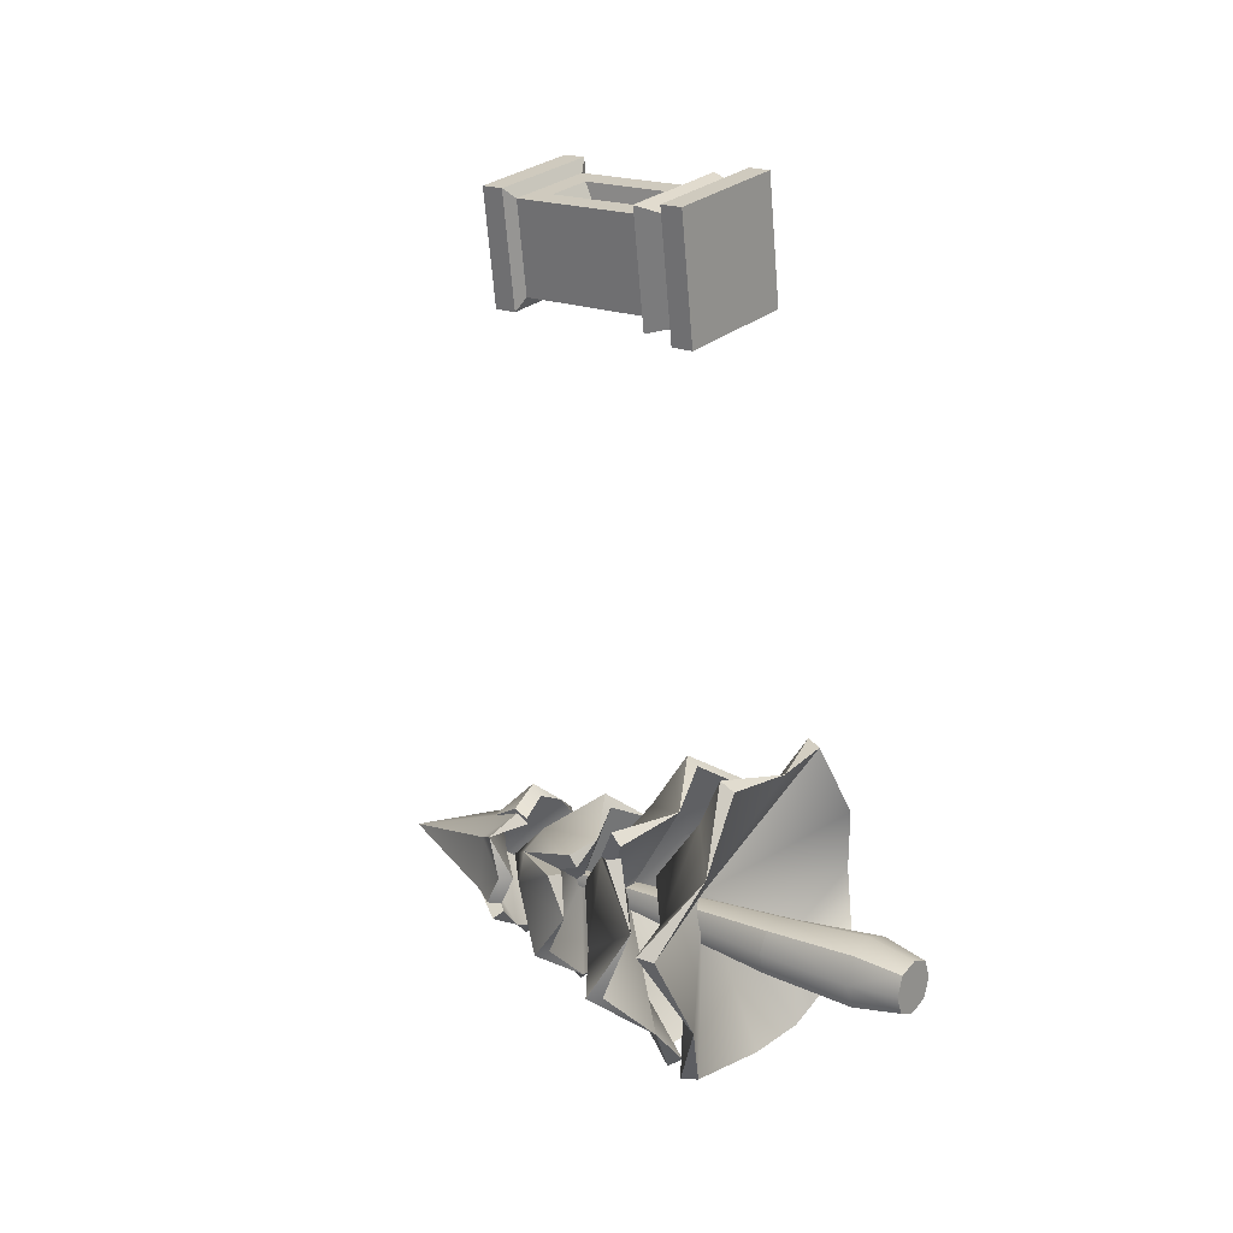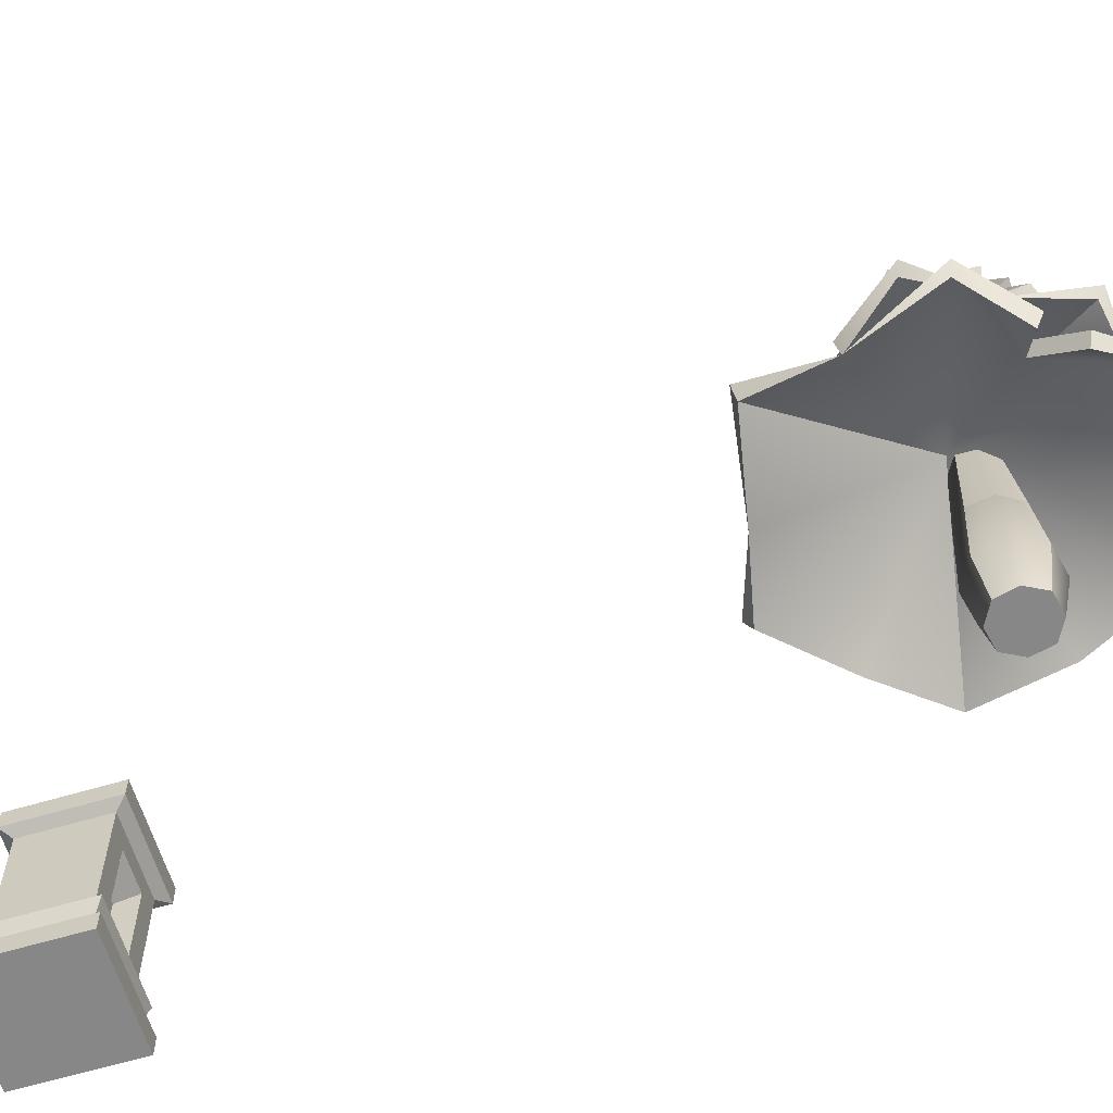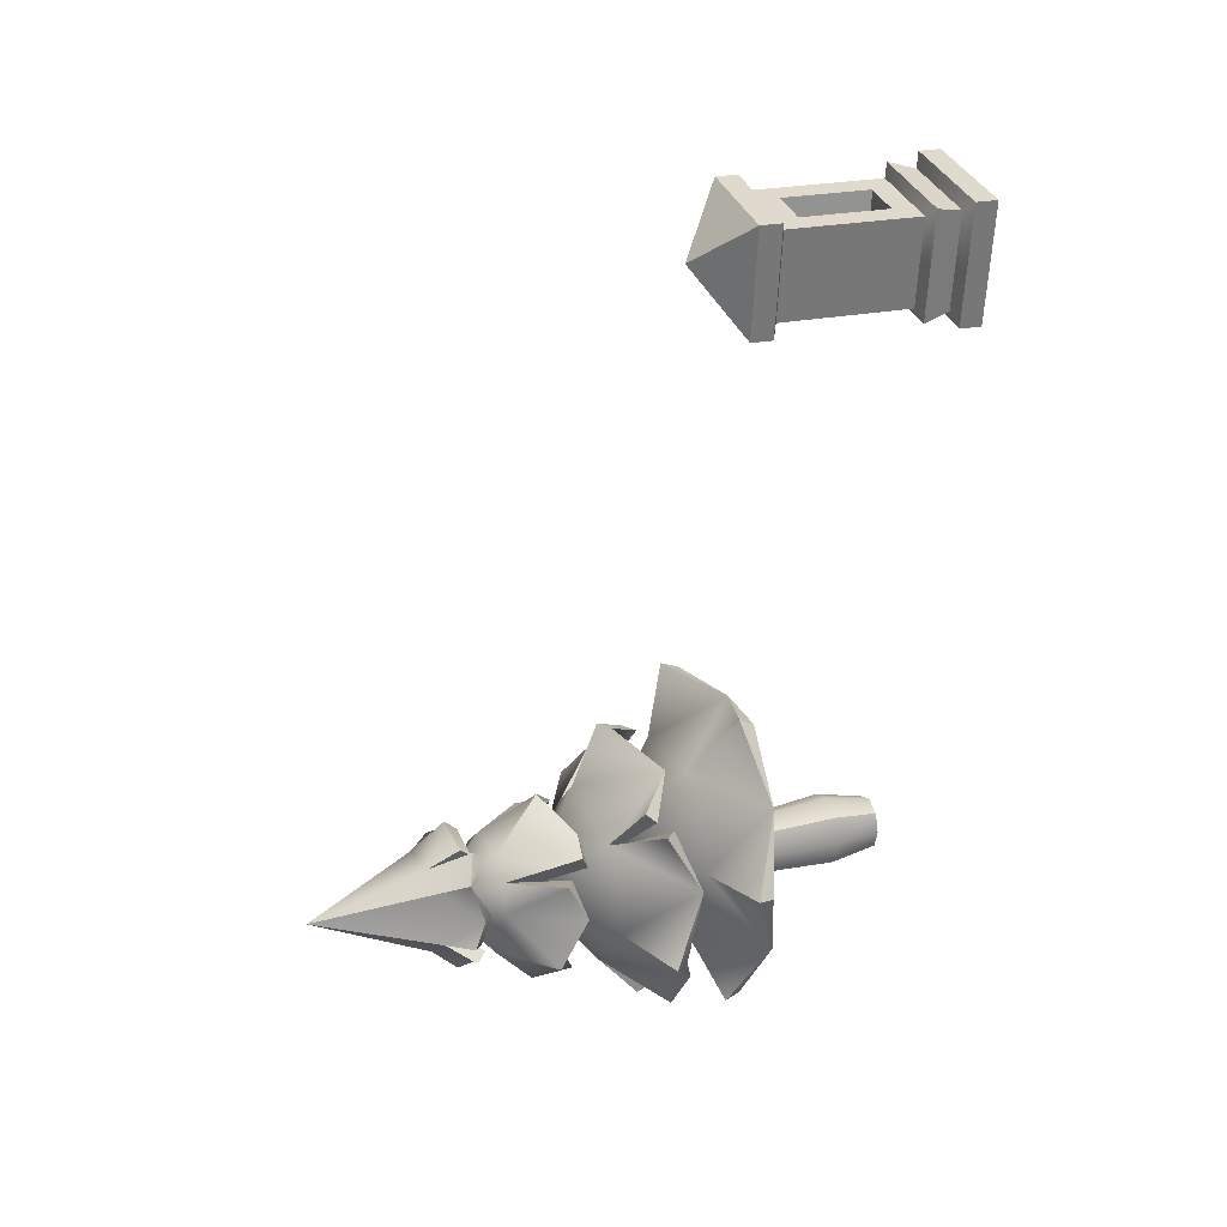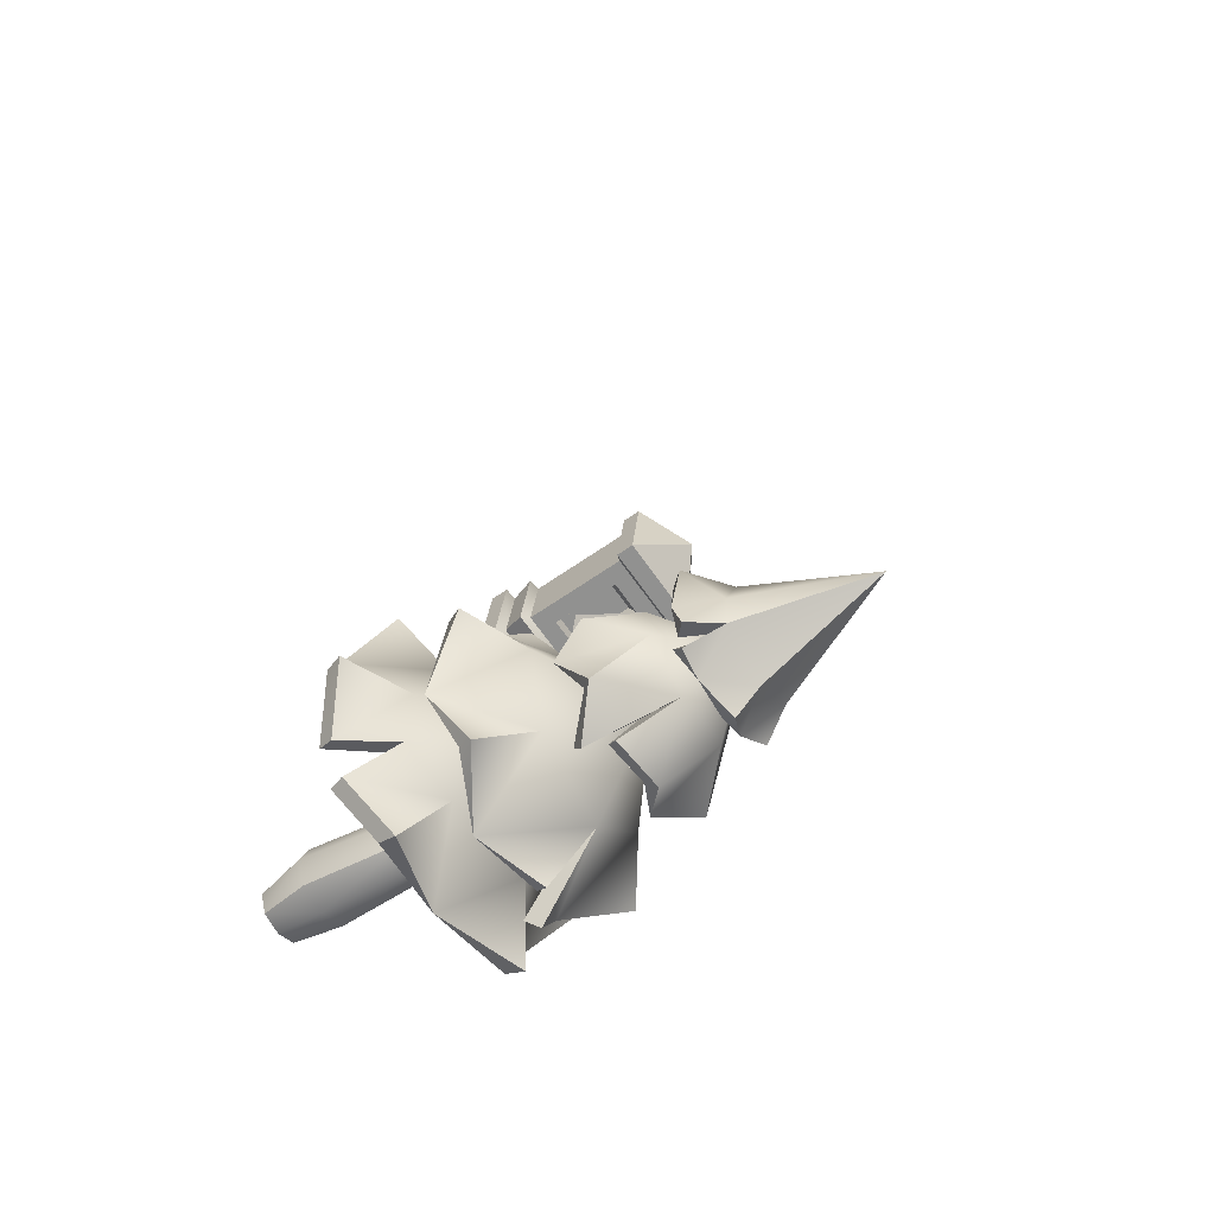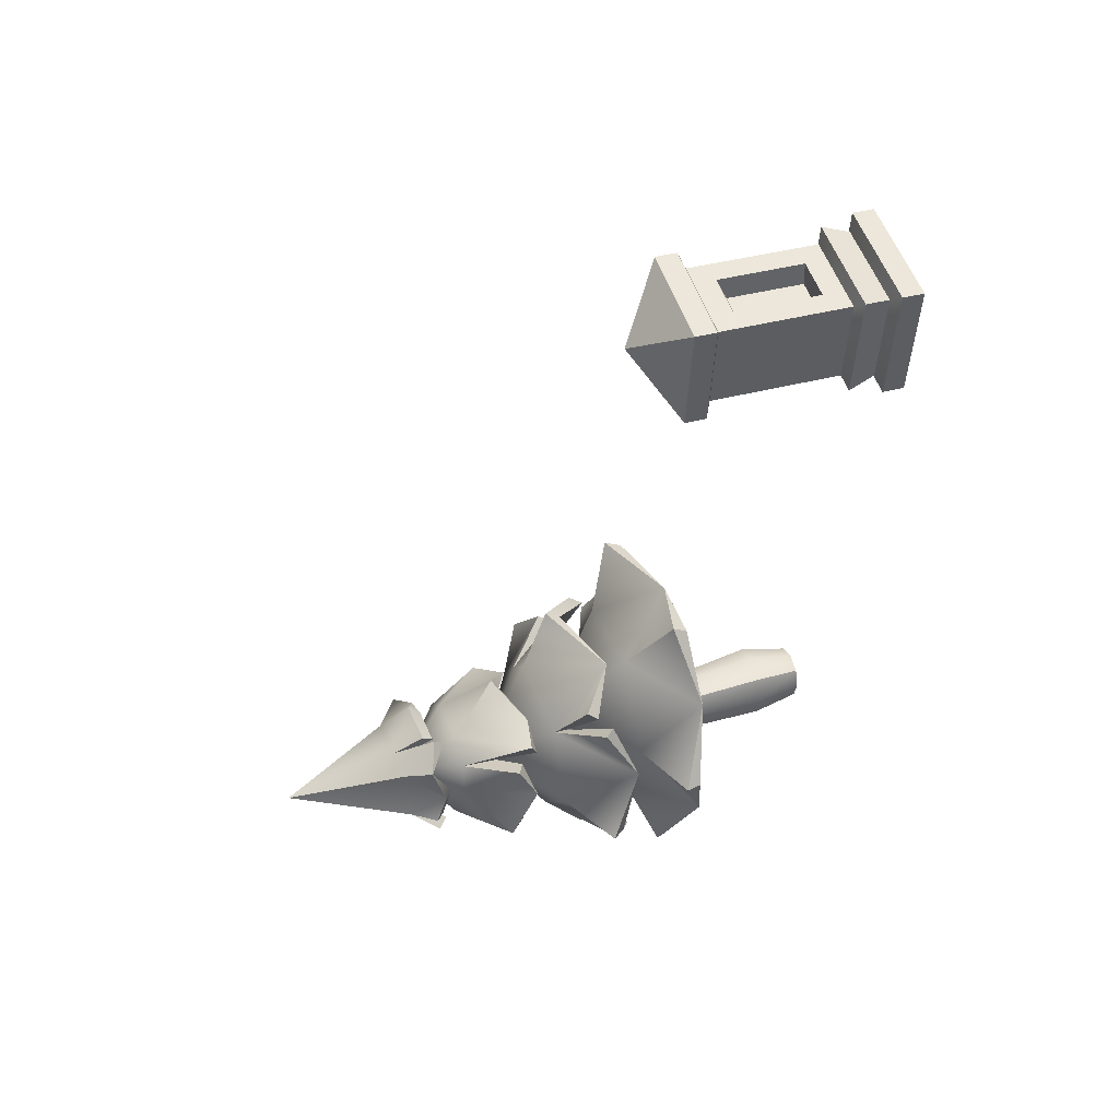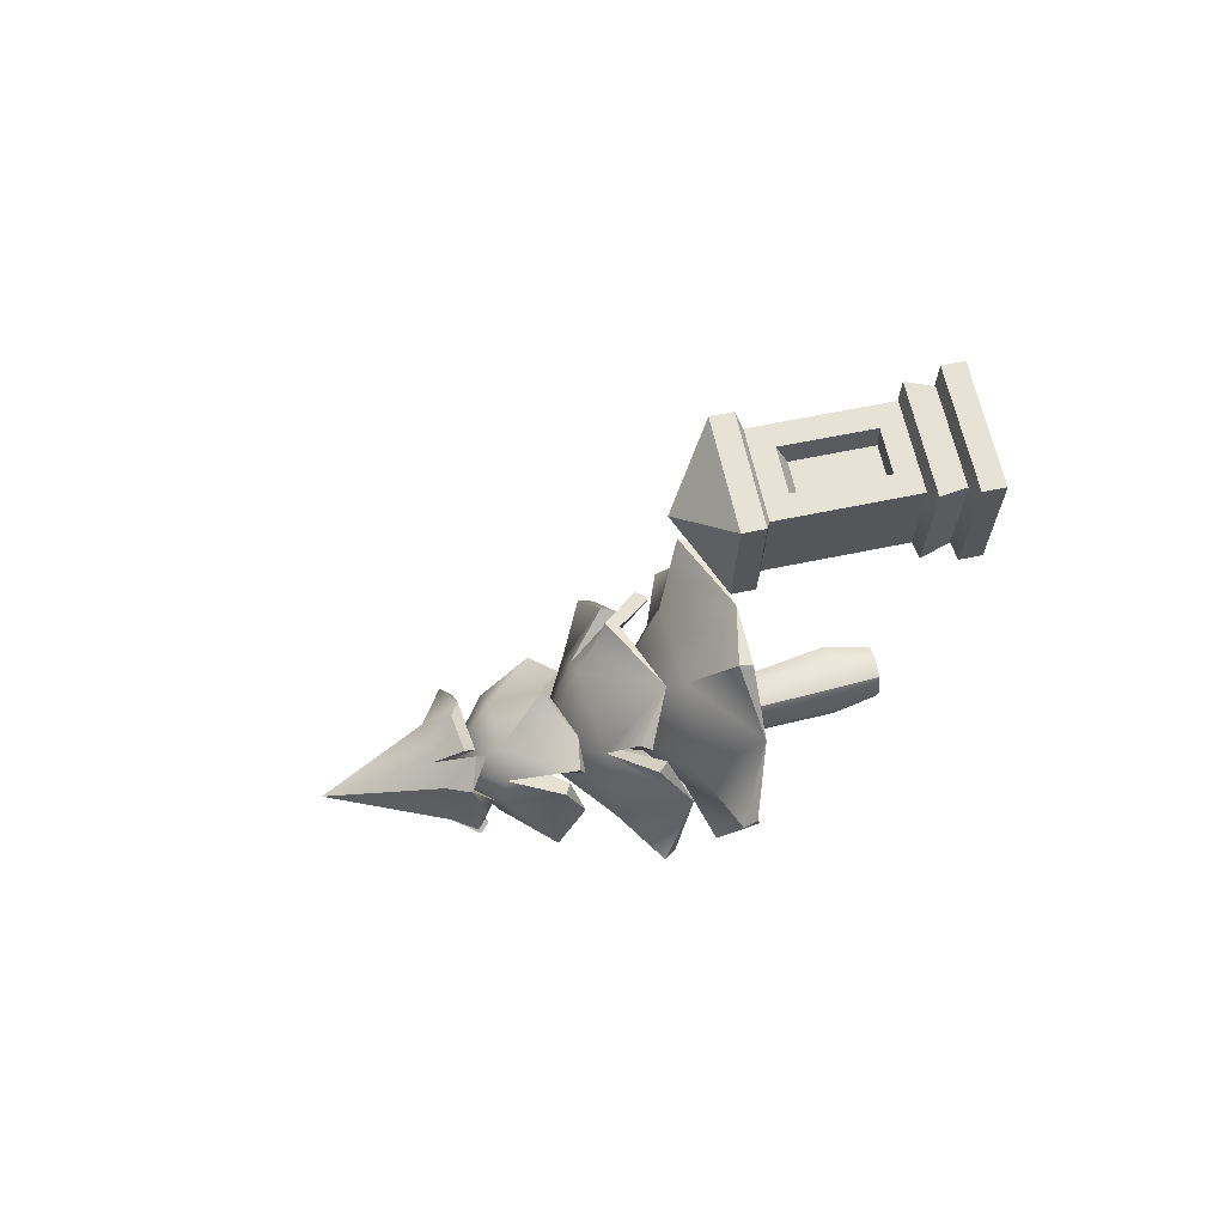
<metadata>
{"format":"obj","ext":"obj","renderer":"f3d","projection":"perspective","resolution":1024,"background":"white","views":[{"elev":18.6,"azim":-50.8,"up":"+Z"},{"elev":-62.3,"azim":99.2,"up":"+Y"},{"elev":25.1,"azim":-108.2,"up":"+Z"},{"elev":-60.3,"azim":126.0,"up":"+Z"},{"elev":42.1,"azim":-107.4,"up":"+Z"},{"elev":57.0,"azim":-102.7,"up":"+Z"}]}
</metadata>
<code>
o tree_pine_yellow_medium_Cube.006
v -21.2 1.962 -22.39
v -21.25 0.4767 -22.31
v -21.26 0.4767 -22.5
v -21.07 0.4666 -22.52
v -21.06 0.4666 -22.33
v -21.29 0.4785 -22.41
v -21.17 0.4716 -22.55
v -21.03 0.4647 -22.43
v -21.15 0.4716 -22.28
v -21.23 0.04967 -22.54
v -21.28 0.04967 -22.42
v -21.23 0.04967 -22.3
v -21 0.04967 -22.54
v -21.12 0.04967 -22.58
v -21 0.04967 -22.3
v -20.95 0.04967 -22.42
v -21.12 0.04967 -22.26
v -21.68 0.5258 -22.64
v -21.85 0.5995 -22.27
v -21.63 0.5157 -21.96
v -21.07 0.5266 -21.68
v -20.67 0.6234 -21.7
v -20.54 0.5434 -22.03
v -20.78 0.6371 -23
v -21.53 0.6164 -22.94
v -21.11 0.9216 -22.32
v -20.71 0.706 -22.58
v -20.39 0.6475 -22.38
v -21.41 0.5356 -21.65
v -21.15 0.5841 -22.96
v -20.62 0.5172 -22.75
v -20.53 0.519 -22.6
v -21.88 0.6725 -22.25
v -20.65 0.7002 -21.68
v -20.78 0.7167 -23.03
v -21.55 0.6919 -22.96
v -21.11 1.179 -22.32
v -21.56 0.8037 -22.27
v -21.29 0.8047 -21.9
v -20.83 0.8232 -21.96
v -20.65 0.8355 -22.37
v -20.69 0.7808 -22.6
v -20.92 0.8327 -22.74
v -21.37 0.8163 -22.69
v -20.36 0.7266 -22.39
v -21.42 0.6049 -21.61
v -20.6 0.5918 -22.77
v -20.51 0.5935 -22.63
v -21.54 1.435 -22.6
v -21.39 1.363 -22.74
v -21.55 1.335 -22.41
v -21.39 1.499 -22.28
v -21.5 1.395 -22.23
v -21.14 1.409 -22.04
v -21.34 1.321 -22.1
v -20.96 1.334 -22.12
v -20.95 1.517 -22.32
v -20.83 1.421 -22.25
v -20.86 1.461 -22.66
v -20.8 1.361 -22.46
v -21.09 1.534 -22.63
v -20.99 1.318 -22.75
v -21.22 1.461 -22.82
v -21.05 1.425 -22.75
v -20.84 1.46 -22.29
v -21.49 1.318 -22.18
v -21.18 1.547 -22.42
v -21.59 1.476 -22.61
v -21.42 1.676 -22.23
v -21.55 1.425 -22.23
v -21.14 1.447 -21.98
v -20.91 1.701 -22.3
v -20.81 1.452 -22.2
v -20.82 1.508 -22.69
v -21.09 1.721 -22.66
v -20.98 1.36 -22.8
v -21.23 1.508 -22.87
v -21.03 1.472 -22.79
v -20.92 1.709 -22.45
v -20.78 1.496 -22.31
v -21.02 1.686 -22.2
v -21.29 1.673 -22.16
v -21.5 1.346 -22.13
v -21.45 1.682 -22.37
v -21.19 1.936 -22.39
v -21.35 1.705 -22.62
v -20.7 1.038 -22.85
v -20.6 0.9396 -22.54
v -20.98 0.8918 -22.94
v -21.26 1.147 -22.77
v -21.27 0.958 -23
v -21.75 0.9529 -22.58
v -21.52 0.8501 -22.82
v -21.69 0.8569 -22.28
v -21.42 1.151 -22.14
v -21.61 0.9682 -22
v -20.99 1.047 -21.8
v -21.3 0.9032 -21.87
v -20.92 1.175 -22.18
v -20.77 0.8576 -21.94
v -20.54 1.073 -22.24
v -21.17 1.288 -22.41
v -20.75 1.011 -22.04
v -21.55 1.024 -21.98
v -21.34 0.8465 -23.01
v -20.69 1.104 -22.88
v -21.28 1.209 -22.8
v -21.25 1.011 -23.04
v -21.8 1.011 -22.59
v -21.45 1.214 -22.11
v -21.66 1.015 -22
v -20.97 1.113 -21.77
v -20.9 1.265 -22.17
v -20.74 0.9178 -21.93
v -20.51 1.144 -22.25
v -20.77 1.278 -22.32
v -20.73 1.079 -22.02
v -21.05 1.256 -22.02
v -21.54 1.077 -21.93
v -21.56 1.191 -22.51
v -21.38 0.8929 -23.04
v -21.19 1.517 -22.41
v -20.89 1.253 -22.7
v -20.9 1.829 -22.27
v -21 1.82 -22.15
v -20.88 1.825 -22.43
v -21.03 1.935 -22.52
v -20.93 1.815 -22.56
v -21.21 1.798 -22.71
v -21.05 1.808 -22.67
v -21.35 1.787 -22.65
v -21.37 1.907 -22.48
v -21.45 1.778 -22.54
v -21.47 1.84 -22.19
v -21.43 1.741 -22.38
v -21.26 1.944 -22.24
v -21.32 1.743 -22.15
v -21.15 1.813 -22.09
v -21.28 1.788 -22.15
v -21.45 1.793 -22.51
v -20.94 1.784 -22.6
v -21.19 1.988 -22.4
v -20.86 1.884 -22.25
v -20.99 1.983 -22.55
v -20.88 1.863 -22.57
v -21.22 1.849 -22.75
v -21.42 1.948 -22.5
v -21.48 1.82 -22.58
v -21.48 1.781 -22.37
v -21.28 1.984 -22.19
v -21.34 1.793 -22.1
v -21.14 1.867 -22.04
v -21.29 1.84 -22.11
v -21.39 1.955 -22.25
v -21.5 1.832 -22.49
v -21.22 1.964 -22.65
v -20.93 1.83 -22.65
v -20.96 2.003 -22.43
v -21.22 2.514 -22.39
v -21.05 1.999 -22.22
v -21.12 -0.1699 -22.42
v -21.2 -0.1699 -22.51
v -21.23 -0.1699 -22.42
v -21.2 -0.1699 -22.33
v -21.03 -0.1699 -22.51
v -21.12 -0.1699 -22.54
v -21.03 -0.1699 -22.33
v -21 -0.1699 -22.42
v -21.12 -0.1699 -22.3
f 2 11 12
f 5 1 9
f 7 1 4
f 11 3 10
f 10 7 14
f 4 1 8
f 8 1 5
f 14 4 13
f 13 8 16
f 2 1 6
f 9 1 2
f 8 15 16
f 5 17 15
f 9 12 17
f 6 1 3
f 16 165 13
f 17 164 169
f 11 164 12
f 14 162 10
f 16 167 168
f 11 162 163
f 17 167 15
f 14 165 166
f 3 1 7
f 21 29 26
f 26 19 18
f 26 22 21
f 23 22 26
f 32 28 27
f 26 25 30
f 18 25 26
f 20 19 26
f 26 30 24
f 26 29 20
f 27 26 24
f 27 24 31
f 39 46 21
f 40 34 23
f 41 45 48
f 44 36 18
f 44 18 38
f 39 37 38
f 38 33 20
f 43 30 44
f 37 43 44
f 37 42 43
f 37 41 42
f 40 23 41
f 37 40 41
f 39 21 40
f 20 39 38
f 37 39 40
f 43 35 30
f 43 42 47
f 29 21 46
f 22 23 34
f 20 29 46
f 25 18 36
f 30 25 36
f 24 30 35
f 24 47 31
f 28 48 45
f 18 19 33
f 27 47 42
f 27 48 32
f 19 20 33
f 23 28 45
f 21 22 34
f 37 44 38
f 45 41 23
f 42 41 48
f 35 43 47
f 36 44 30
f 33 38 18
f 46 39 20
f 34 40 21
f 23 26 28
f 26 27 28
f 52 55 66
f 67 60 57
f 67 57 56
f 67 56 54
f 59 60 67
f 61 59 67
f 63 64 61
f 61 67 63
f 52 67 55
f 52 51 49
f 55 67 54
f 67 50 63
f 60 65 57
f 58 56 57
f 53 51 52
f 61 62 59
f 82 69 83
f 86 50 68
f 82 55 71
f 79 72 80
f 79 60 74
f 75 78 77
f 75 77 86
f 86 68 84
f 85 75 86
f 79 74 75
f 85 79 75
f 85 72 79
f 85 81 72
f 82 71 81
f 85 82 81
f 85 69 82
f 85 86 84
f 85 84 69
f 81 56 73
f 84 51 70
f 59 76 74
f 49 51 68
f 63 78 64
f 52 70 53
f 52 83 69
f 61 78 75
f 55 54 71
f 54 56 71
f 56 58 73
f 57 73 58
f 65 60 80
f 57 80 72
f 60 59 74
f 51 53 70
f 61 76 62
f 66 55 83
f 50 49 68
f 63 50 77
f 69 84 70
f 51 84 68
f 50 86 77
f 55 82 83
f 56 81 71
f 72 81 73
f 60 79 80
f 76 75 74
f 67 52 49
f 67 49 50
f 93 105 90
f 102 87 88
f 102 92 93
f 94 92 102
f 98 104 95
f 98 95 102
f 101 103 99
f 88 101 102
f 90 89 102
f 89 87 102
f 97 98 102
f 93 90 102
f 95 96 94
f 90 91 89
f 100 97 99
f 107 121 93
f 89 107 123
f 120 109 94
f 110 119 98
f 116 113 117
f 116 115 88
f 116 88 123
f 107 122 123
f 123 106 89
f 122 113 116
f 122 118 113
f 110 98 118
f 120 94 110
f 107 93 120
f 122 116 123
f 122 107 120
f 122 110 118
f 118 112 114
f 94 96 111
f 95 111 96
f 104 98 119
f 95 119 110
f 98 97 112
f 89 91 108
f 99 114 100
f 105 93 121
f 88 87 106
f 101 88 115
f 97 114 112
f 87 89 106
f 101 117 103
f 90 108 91
f 90 121 107
f 99 117 113
f 93 92 109
f 92 94 109
f 108 107 89
f 106 123 88
f 122 120 110
f 115 116 117
f 113 118 114
f 112 118 98
f 111 110 94
f 109 120 93
f 102 101 99
f 99 97 102
f 94 102 95
f 130 141 127
f 125 142 124
f 130 142 129
f 129 142 131
f 135 140 132
f 134 142 136
f 136 138 139
f 136 142 138
f 124 142 126
f 135 132 142
f 142 127 126
f 142 125 138
f 142 132 131
f 132 133 131
f 127 128 126
f 137 134 136
f 144 157 130
f 160 125 143
f 159 147 154
f 156 146 131
f 147 155 149
f 150 153 152
f 150 152 160
f 160 143 158
f 159 160 158
f 159 154 150
f 147 149 154
f 156 131 147
f 144 130 156
f 159 144 156
f 159 150 160
f 159 158 144
f 158 126 145
f 154 134 151
f 132 148 133
f 140 149 155
f 132 155 147
f 135 134 149
f 126 128 145
f 136 151 137
f 141 130 157
f 125 124 143
f 138 125 152
f 134 137 151
f 124 126 143
f 138 153 139
f 127 145 128
f 127 157 144
f 136 153 150
f 130 129 146
f 129 131 146
f 131 133 148
f 125 160 152
f 159 156 147
f 126 158 143
f 144 158 145
f 146 156 130
f 148 147 131
f 134 154 149
f 150 154 151
f 134 135 142
f 130 127 142
f 161 163 162
f 161 164 163
f 161 166 165
f 161 162 166
f 161 168 167
f 161 165 168
f 161 169 164
f 161 167 169
f 2 6 11
f 11 6 3
f 10 3 7
f 14 7 4
f 13 4 8
f 8 5 15
f 5 9 17
f 9 2 12
f 16 168 165
f 17 12 164
f 11 163 164
f 14 166 162
f 16 15 167
f 11 10 162
f 17 169 167
f 14 13 165
f 24 35 47
f 28 32 48
f 27 31 47
f 27 42 48
f 59 62 76
f 63 77 78
f 52 69 70
f 52 66 83
f 61 64 78
f 57 72 73
f 57 65 80
f 61 75 76
f 95 110 111
f 95 104 119
f 99 113 114
f 97 100 114
f 101 115 117
f 90 107 108
f 90 105 121
f 99 103 117
f 132 147 148
f 140 135 149
f 132 140 155
f 136 150 151
f 138 152 153
f 127 144 145
f 127 141 157
f 136 139 153
o shrine_Cube.003
v -22.43 0.04967 -19.09
v -22.4 0.9639 -19.11
v -22.36 0.04967 -19.59
v -22.34 0.9639 -19.56
v -21.93 0.04967 -19.02
v -21.95 0.9639 -19.05
v -21.86 0.04967 -19.52
v -21.89 0.9639 -19.5
v -21.89 0.8725 -19.5
v -22.34 0.8725 -19.56
v -21.95 0.8725 -19.05
v -22.4 0.8725 -19.11
v -21.95 0.2782 -19.05
v -21.89 0.2782 -19.5
v -22.34 0.2782 -19.56
v -22.4 0.2782 -19.11
v -22.14 1.147 -19.3
v -22.26 0.3925 -19.14
v -22.26 0.7582 -19.14
v -22.21 0.3925 -19.5
v -22.03 0.3925 -19.47
v -22.08 0.3925 -19.11
v -22.08 0.7582 -19.11
v -22.21 0.7582 -19.5
v -22.03 0.7582 -19.47
v -22.32 0.164 -19.53
v -21.92 0.164 -19.48
v -21.97 0.164 -19.08
v -22.37 0.164 -19.13
v -22.36 0.1411 -19.59
v -21.86 0.1411 -19.52
v -21.93 0.1411 -19.02
v -22.43 0.1411 -19.09
v -22.35 0.3011 -19.15
v -22.35 0.8497 -19.15
v -22.3 0.3011 -19.51
v -21.94 0.3011 -19.46
v -21.99 0.3011 -19.1
v -21.99 0.8497 -19.1
v -22.3 0.8497 -19.51
v -21.94 0.8497 -19.46
v -22.06 0.3925 -19.38
v -22.21 0.3925 -19.4
v -22.23 0.7125 -19.22
v -22.23 0.3925 -19.22
v -22.08 0.3925 -19.2
v -22.08 0.7125 -19.2
v -22.21 0.7125 -19.4
v -22.06 0.7125 -19.38
f 171 179 181
f 173 178 179
f 177 180 178
f 175 181 180
f 176 170 172
f 173 171 186
f 178 208 210
f 183 197 196
f 197 185 198
f 183 207 182
f 185 195 198
f 181 209 204
f 181 208 180
f 171 175 186
f 177 173 186
f 175 177 186
f 191 216 215
f 210 207 206
f 189 217 212
f 204 205 203
f 185 205 184
f 182 203 185
f 178 209 179
f 184 206 183
f 195 200 199
f 198 199 202
f 197 202 201
f 196 201 200
f 200 174 176
f 201 170 174
f 202 172 170
f 199 176 172
f 188 203 187
f 190 205 189
f 187 207 191
f 191 208 192
f 189 209 193
f 194 206 190
f 192 204 188
f 193 210 194
f 189 211 190
f 191 214 187
f 188 216 192
f 190 218 194
f 215 213 214
f 212 218 211
f 187 213 188
f 194 217 193
f 195 183 196
f 171 173 179
f 173 177 178
f 177 175 180
f 175 171 181
f 176 174 170
f 178 180 208
f 183 182 197
f 197 182 185
f 183 206 207
f 185 184 195
f 181 179 209
f 181 204 208
f 191 192 216
f 210 208 207
f 189 193 217
f 204 209 205
f 185 203 205
f 182 207 203
f 178 210 209
f 184 205 206
f 195 196 200
f 198 195 199
f 197 198 202
f 196 197 201
f 200 201 174
f 201 202 170
f 202 199 172
f 199 200 176
f 188 204 203
f 190 206 205
f 187 203 207
f 191 207 208
f 189 205 209
f 194 210 206
f 192 208 204
f 193 209 210
f 189 212 211
f 191 215 214
f 188 213 216
f 190 211 218
f 215 216 213
f 212 217 218
f 187 214 213
f 194 218 217
f 195 184 183

</code>
